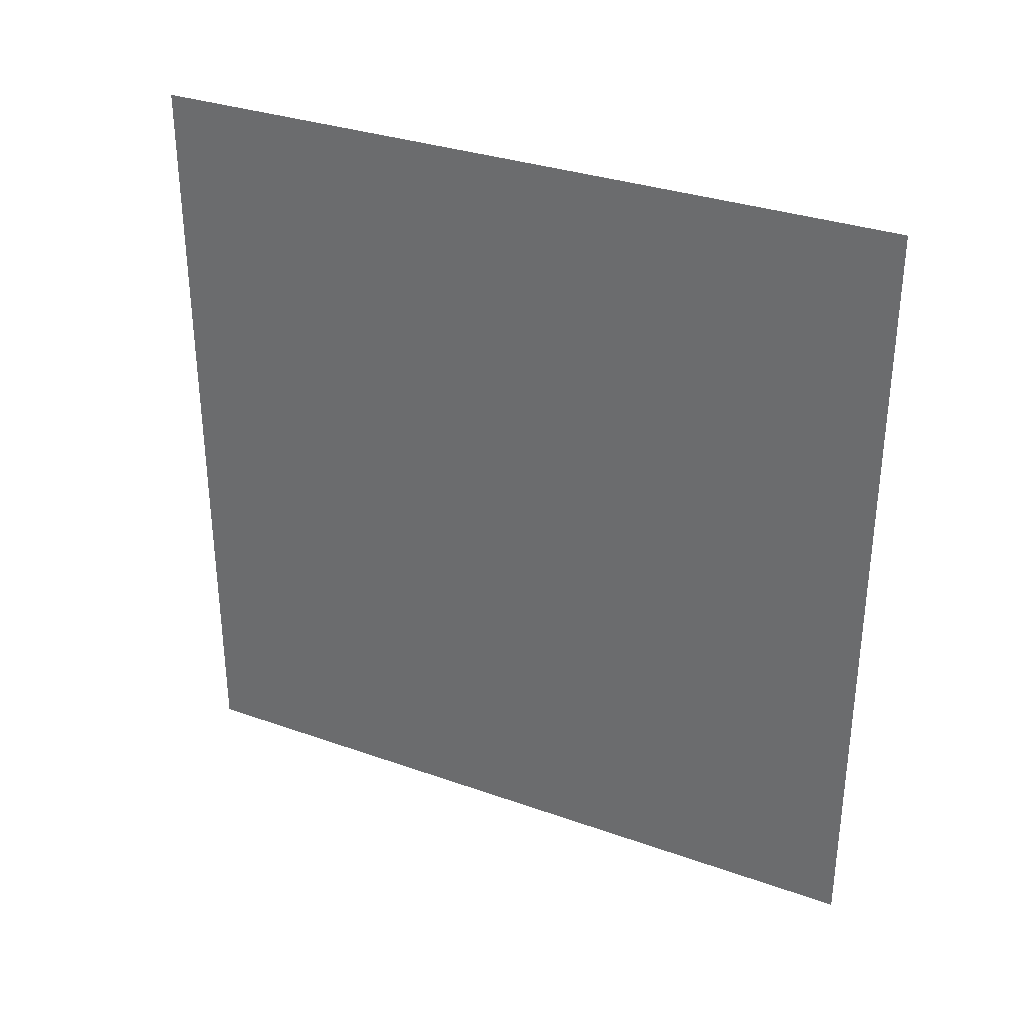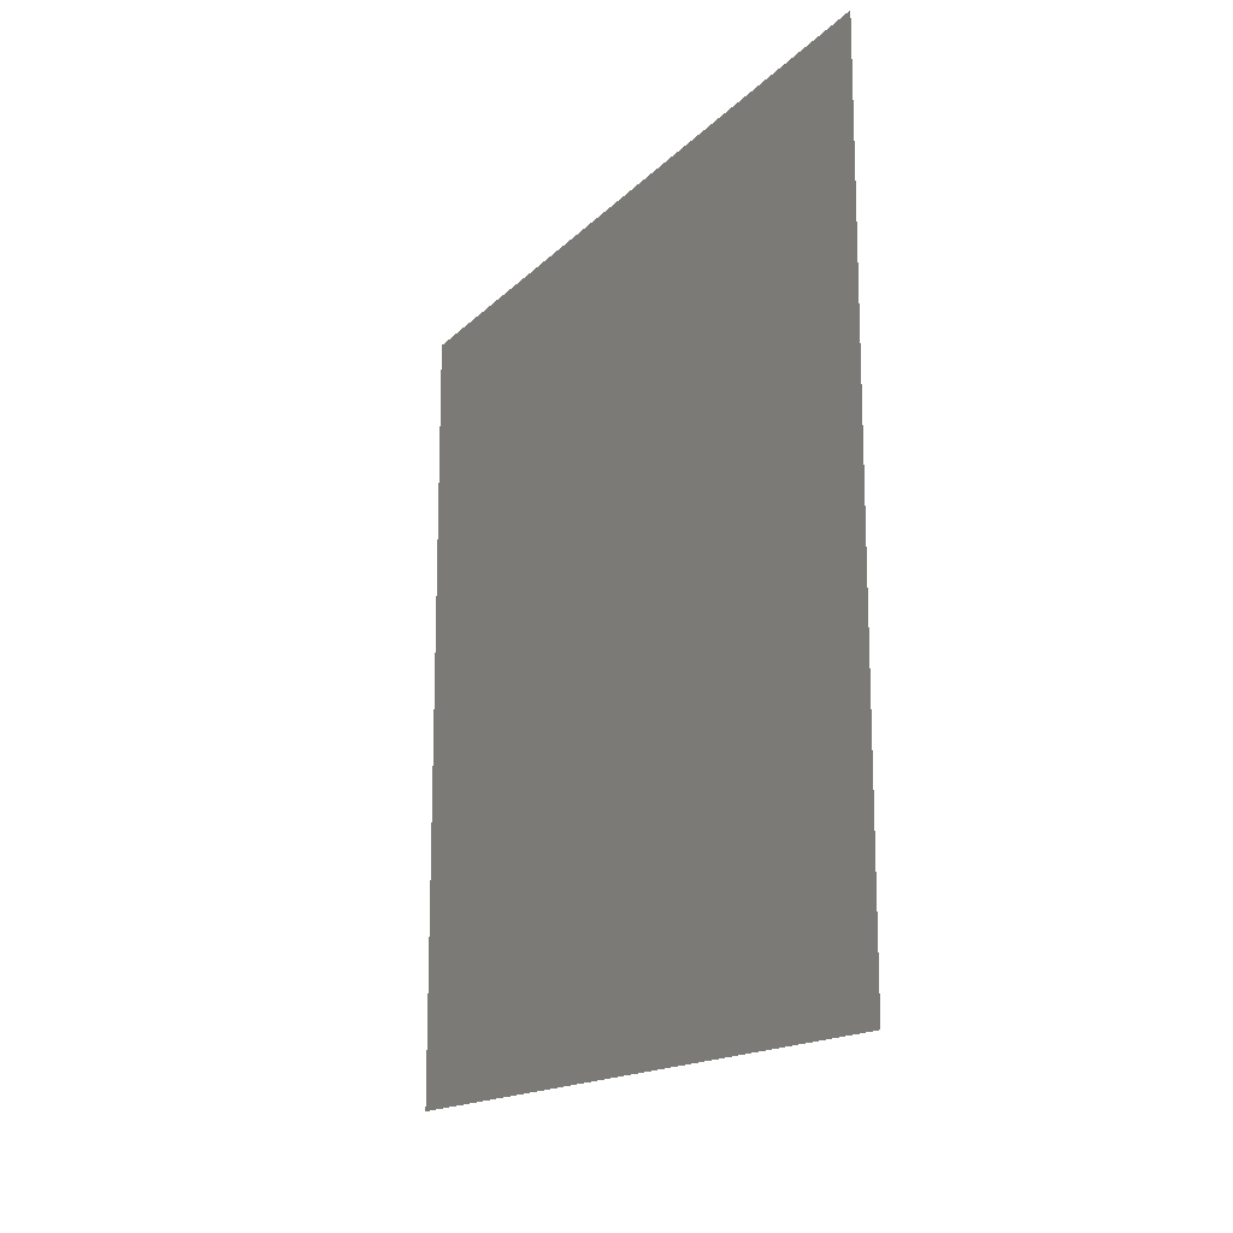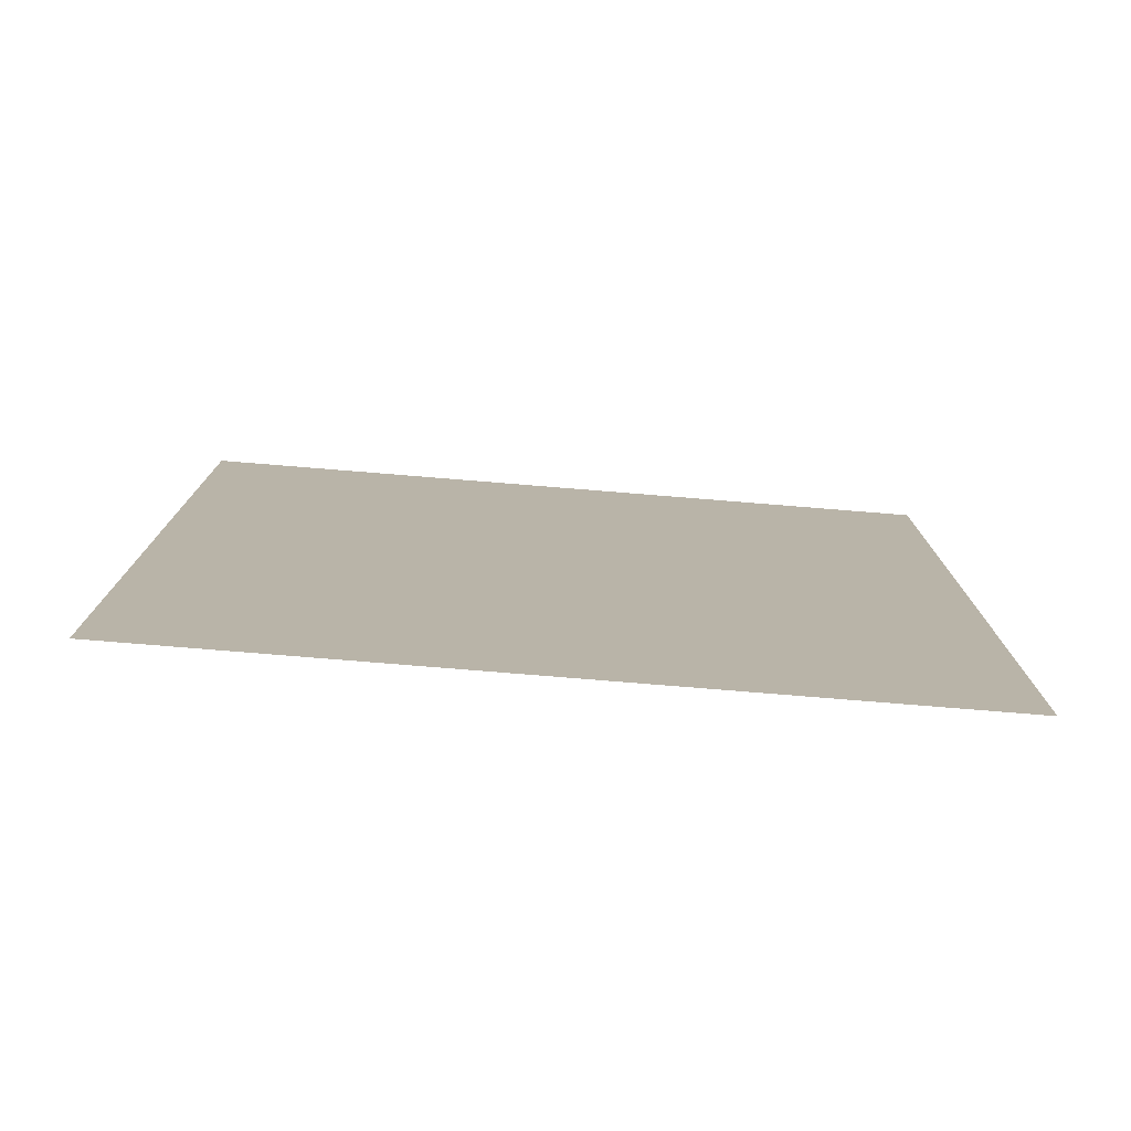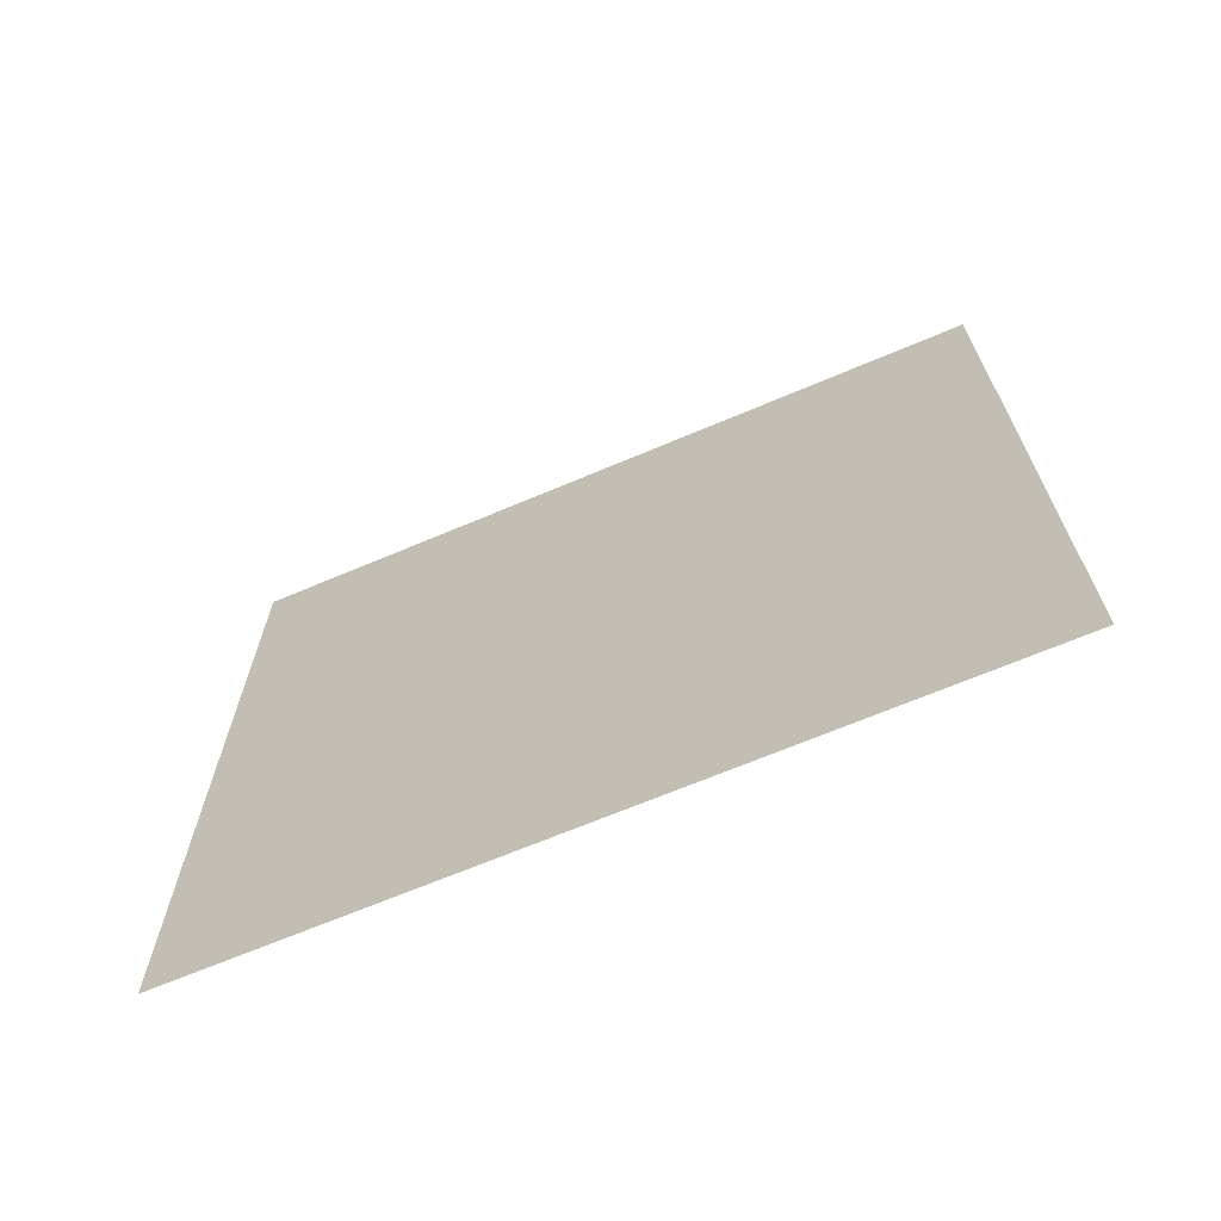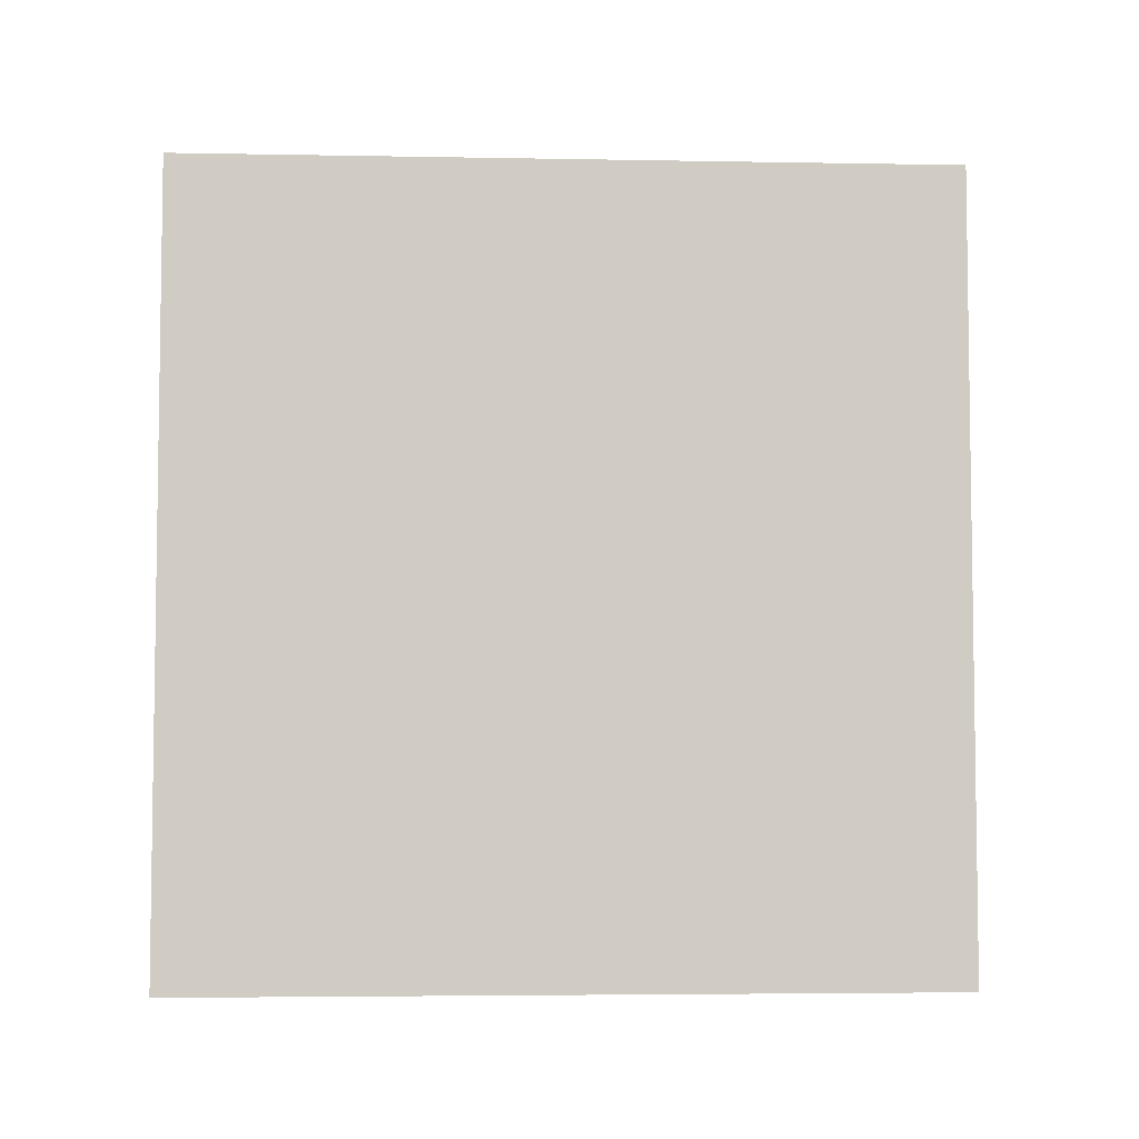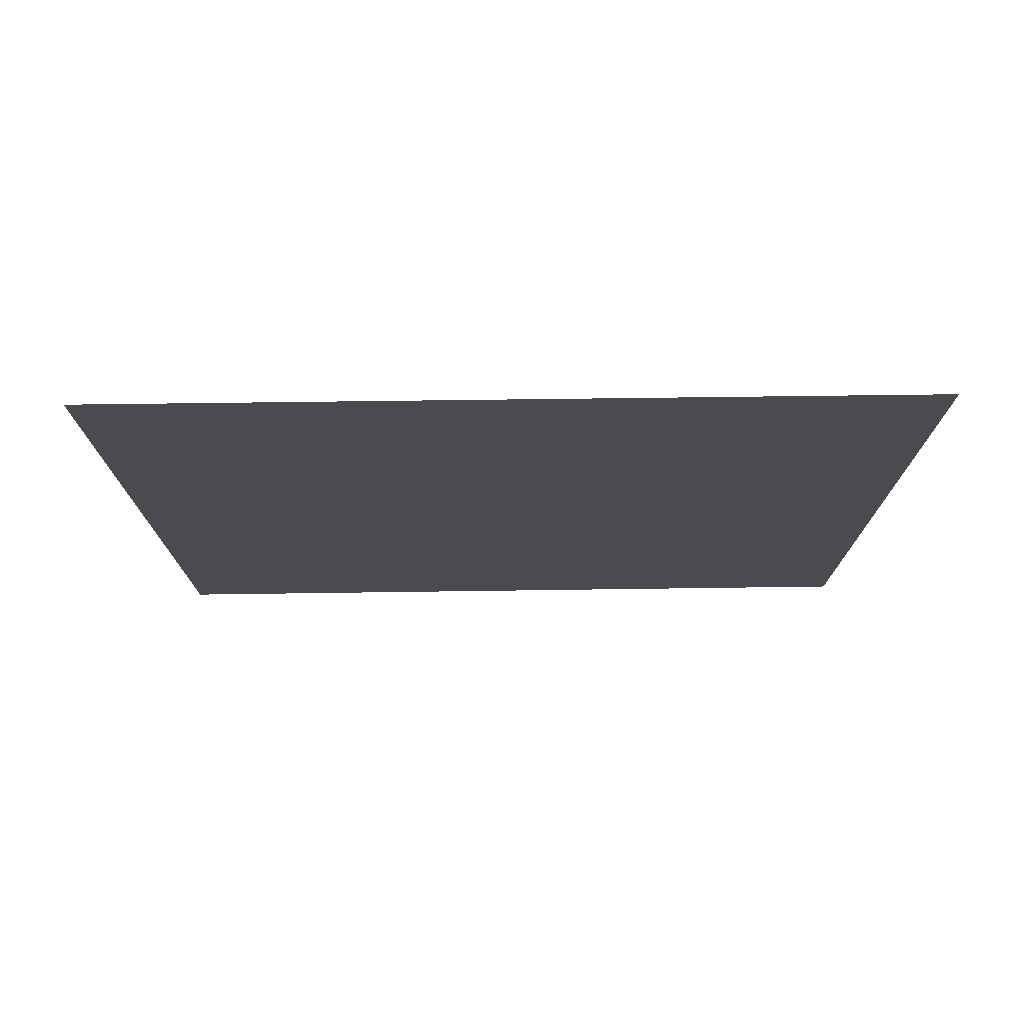
<metadata>
{"format":"obj","ext":"obj","renderer":"f3d","projection":"perspective","resolution":1024,"background":"white","views":[{"elev":32.7,"azim":116.3,"up":"+Y"},{"elev":-16.1,"azim":151.7,"up":"+Y"},{"elev":-77.3,"azim":85.4,"up":"+Y"},{"elev":-67.9,"azim":113.0,"up":"+Y"},{"elev":-5.1,"azim":86.1,"up":"+Y"},{"elev":75.8,"azim":-90.7,"up":"+Y"}]}
</metadata>
<code>
o Room.001_Circle.009
v 21.46 0.1876 5.781
v 21.45 0.1876 -5.338
v 21.46 11.58 5.781
v 21.45 11.61 -5.338
f 2 3 4
f 2 1 3

</code>
